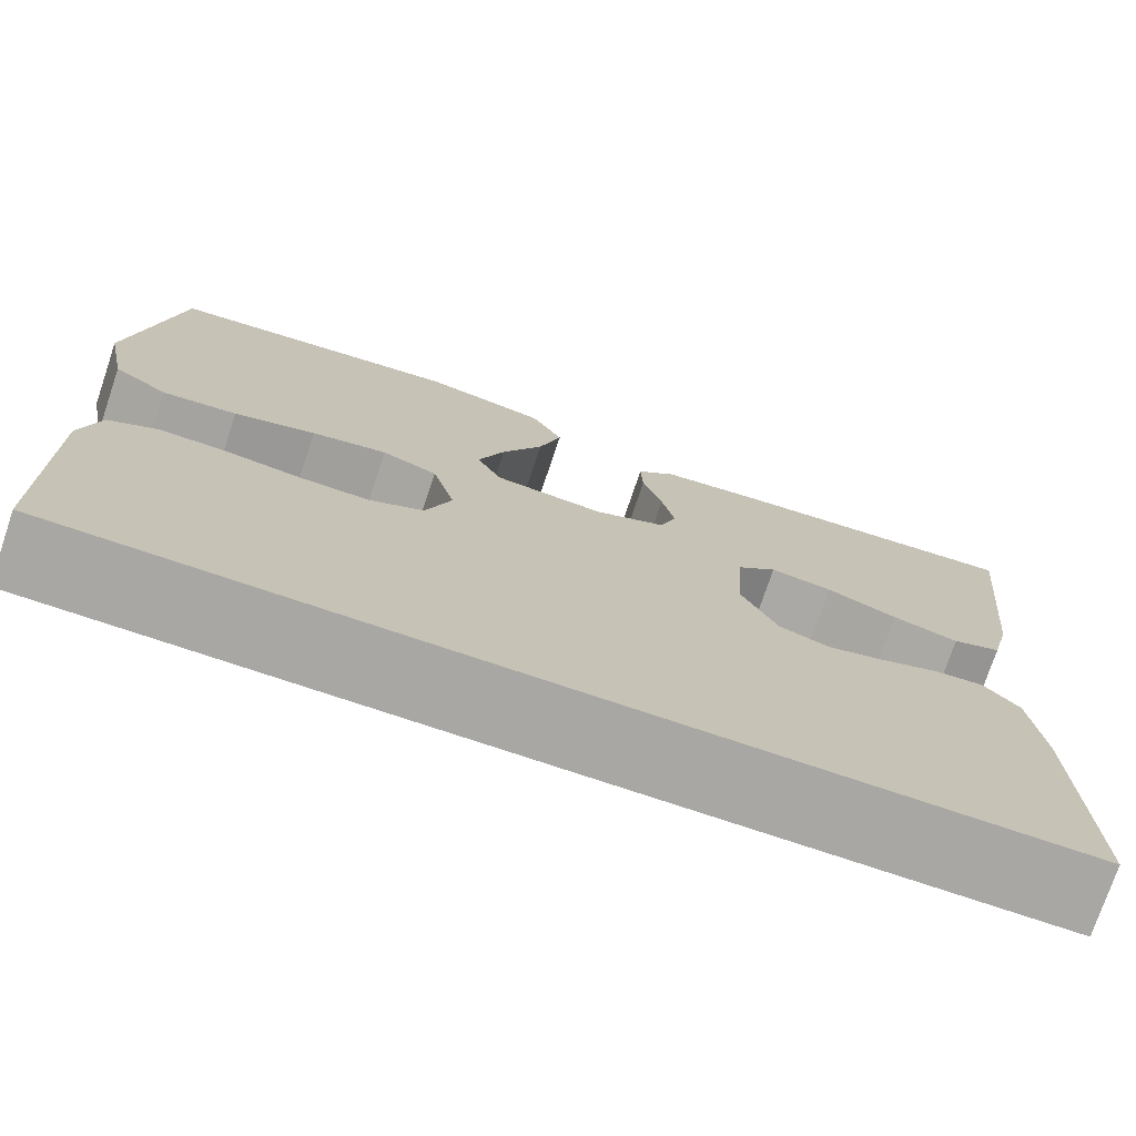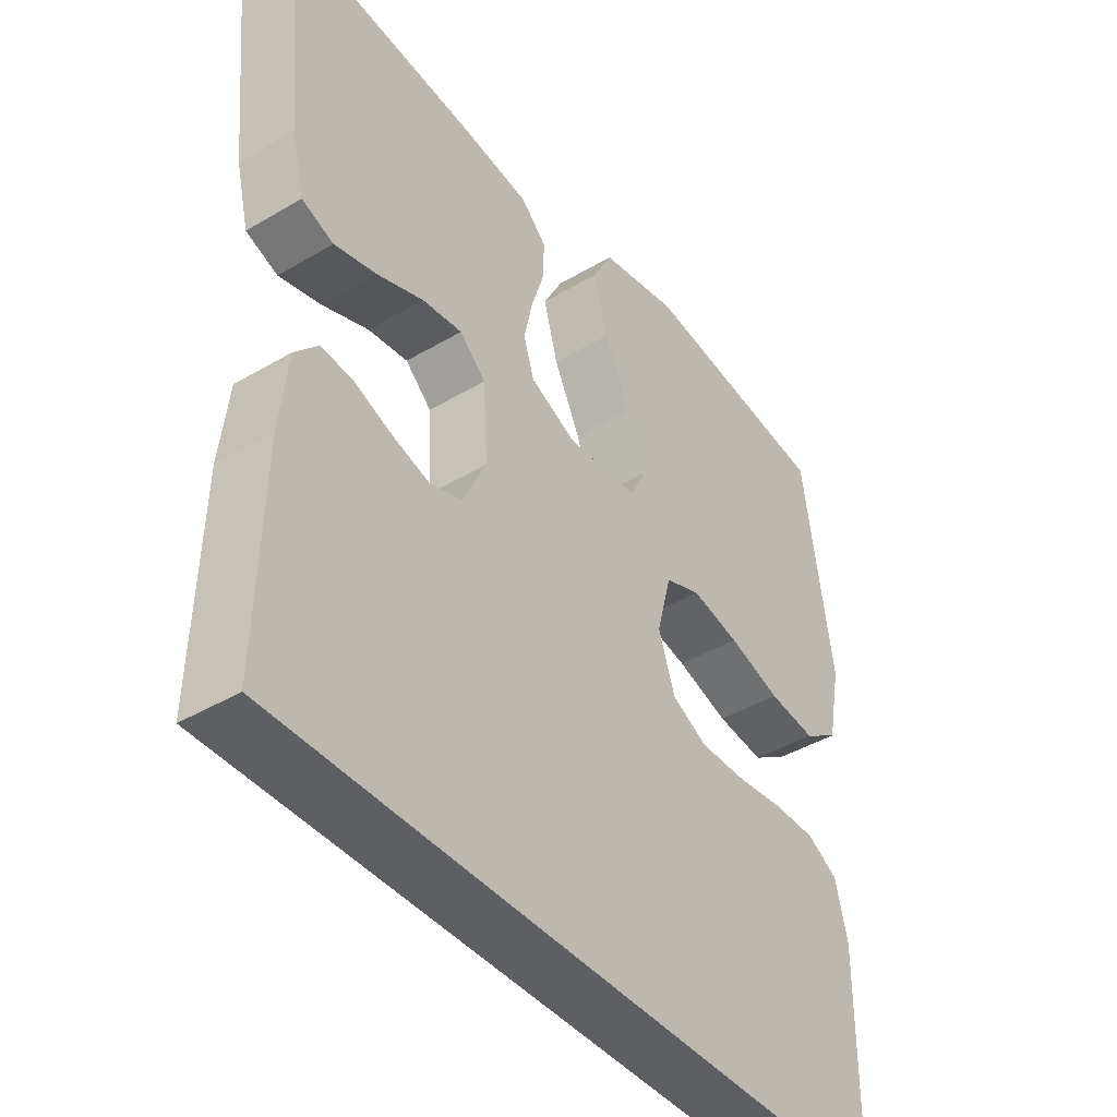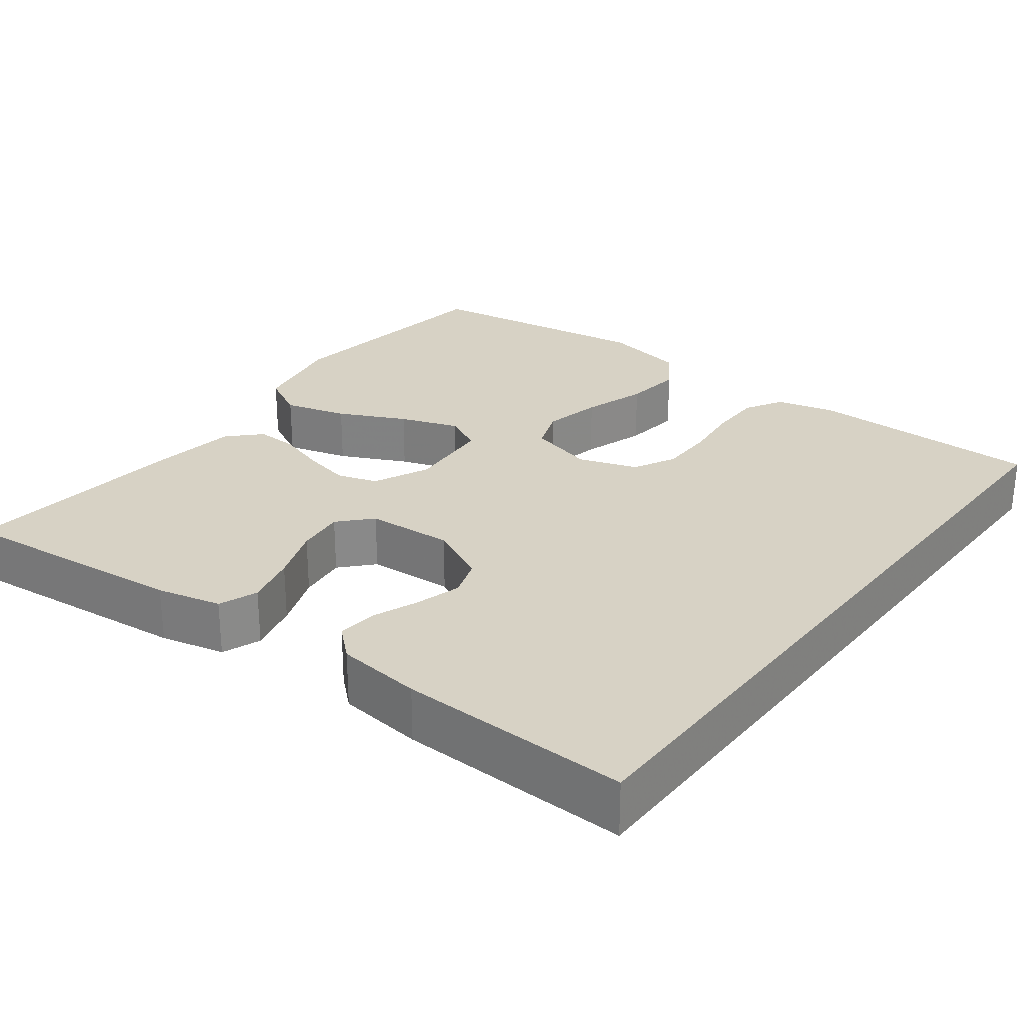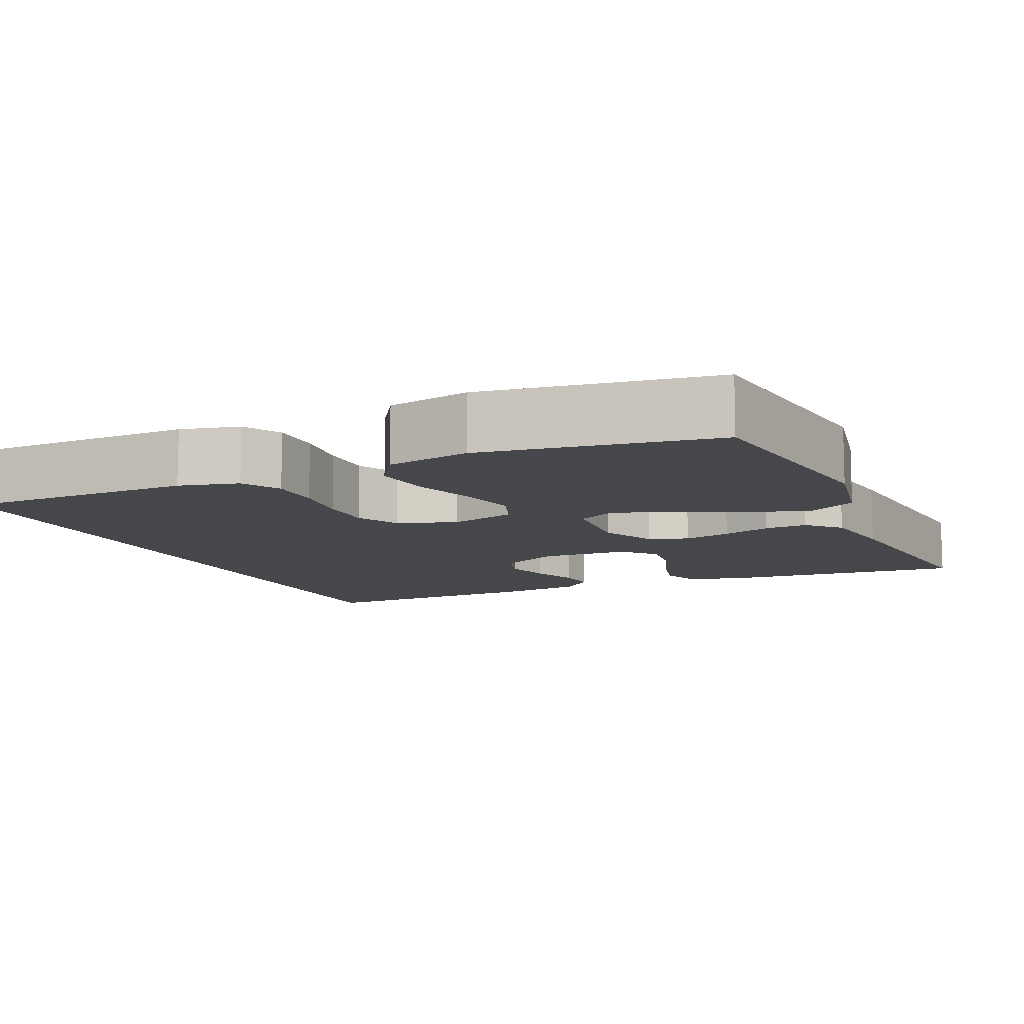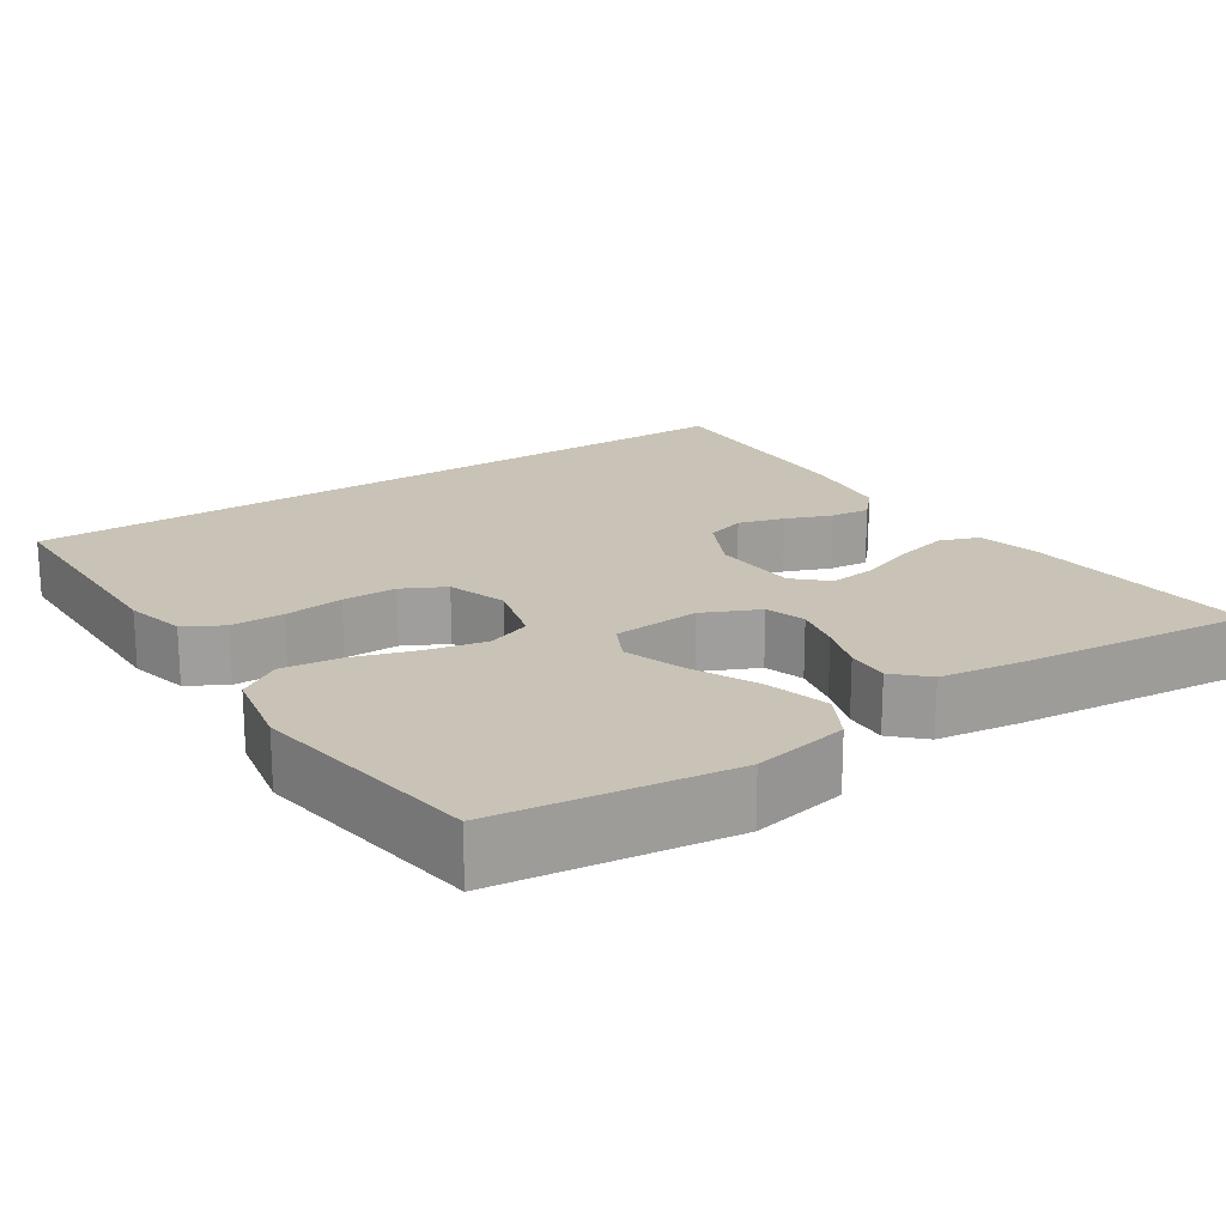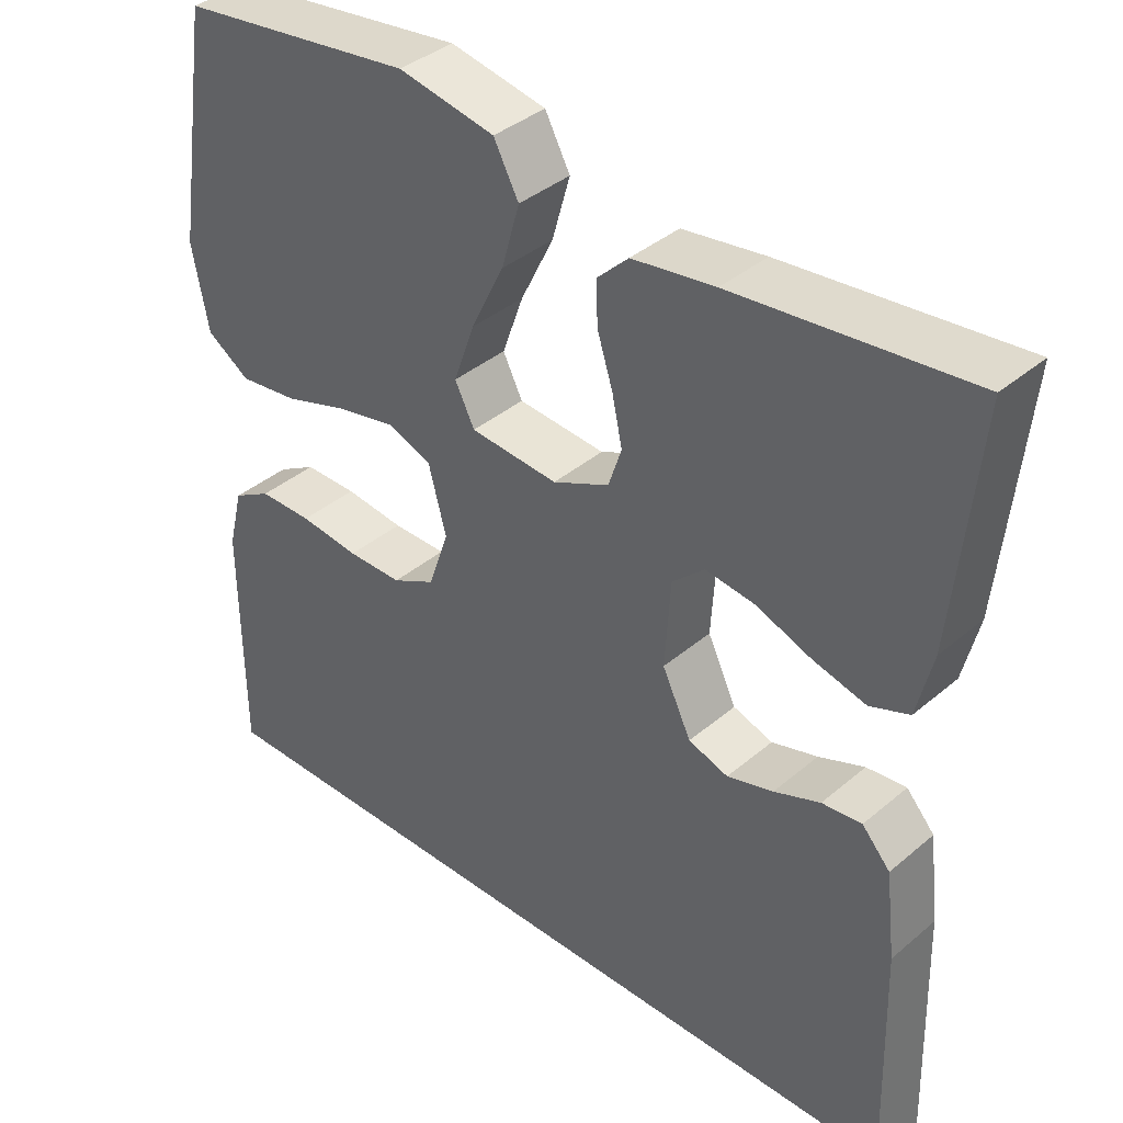
<metadata>
{"format":"obj","ext":"obj","renderer":"f3d","projection":"perspective","resolution":1024,"background":"white","views":[{"elev":-74.8,"azim":-18.6,"up":"+Z"},{"elev":-42.0,"azim":125.4,"up":"+Z"},{"elev":27.3,"azim":127.4,"up":"+Y"},{"elev":-10.5,"azim":-65.7,"up":"+Y"},{"elev":19.4,"azim":-33.3,"up":"+Y"},{"elev":38.4,"azim":43.2,"up":"+Z"}]}
</metadata>
<code>
v 0.464 0.07 -0.5
v -0.519 0.07 -0.5
v -0.521 0.07 -0.2
v -0.502 0.07 -0.123
v -0.453 0.07 -0.095
v -0.385 0.07 -0.095
v -0.309 0.07 -0.104
v -0.239 0.07 -0.104
v -0.184 0.07 -0.076
v -0.158 0.07 0
v -0.181 0.07 0.086
v -0.237 0.07 0.107
v -0.313 0.07 0.091
v -0.395 0.07 0.065
v -0.47 0.07 0.056
v -0.525 0.07 0.092
v -0.546 0.07 0.2
v -0.5 0.07 0.5
v -0.2 0.07 0.539
v -0.077 0.07 0.515
v -0.045 0.07 0.455
v -0.068 0.07 0.374
v -0.11 0.07 0.288
v -0.137 0.07 0.212
v -0.112 0.07 0.162
v 0 0.07 0.153
v 0.072 0.07 0.186
v 0.089 0.07 0.237
v 0.076 0.07 0.298
v 0.056 0.07 0.361
v 0.054 0.07 0.416
v 0.094 0.07 0.455
v 0.2 0.07 0.47
v 0.5 0.07 0.5
v 0.47 0.07 0.2
v 0.45 0.07 0.117
v 0.4 0.07 0.098
v 0.333 0.07 0.115
v 0.261 0.07 0.142
v 0.198 0.07 0.15
v 0.157 0.07 0.112
v 0.15 0.07 0
v 0.187 0.07 -0.077
v 0.238 0.07 -0.094
v 0.297 0.07 -0.077
v 0.356 0.07 -0.054
v 0.407 0.07 -0.049
v 0.443 0.07 -0.089
v 0.456 0.07 -0.2
v 0.464 0 -0.5
v -0.519 0 -0.5
v -0.521 0 -0.2
v -0.502 0 -0.123
v -0.453 0 -0.095
v -0.385 0 -0.095
v -0.309 0 -0.104
v -0.239 0 -0.104
v -0.184 0 -0.076
v -0.158 0 0
v -0.181 0 0.086
v -0.237 0 0.107
v -0.313 0 0.091
v -0.395 0 0.065
v -0.47 0 0.056
v -0.525 0 0.092
v -0.546 0 0.2
v -0.5 0 0.5
v -0.2 0 0.539
v -0.077 0 0.515
v -0.045 0 0.455
v -0.068 0 0.374
v -0.11 0 0.288
v -0.137 0 0.212
v -0.112 0 0.162
v 0 0 0.153
v 0.072 0 0.186
v 0.089 0 0.237
v 0.076 0 0.298
v 0.056 0 0.361
v 0.054 0 0.416
v 0.094 0 0.455
v 0.2 0 0.47
v 0.5 0 0.5
v 0.47 0 0.2
v 0.45 0 0.117
v 0.4 0 0.098
v 0.333 0 0.115
v 0.261 0 0.142
v 0.198 0 0.15
v 0.157 0 0.112
v 0.15 0 0
v 0.187 0 -0.077
v 0.238 0 -0.094
v 0.297 0 -0.077
v 0.356 0 -0.054
v 0.407 0 -0.049
v 0.443 0 -0.089
v 0.456 0 -0.2
f 45 46 47 48
f 44 45 48 49
f 43 44 49 1
f 36 37 38 39
f 34 35 36 39
f 34 39 40
f 33 34 40 41
f 29 30 31 32
f 28 29 32 33
f 27 28 33 41
f 20 21 22 23
f 20 23 24
f 19 20 24
f 18 19 24
f 17 18 24 25
f 13 14 15 16
f 12 13 16 17
f 4 5 6 7
f 4 7 8
f 3 4 8
f 43 1 2 3
f 42 43 3 8
f 26 27 41 42
f 25 26 42
f 12 17 25 42
f 11 12 42
f 10 11 42
f 9 10 42
f 8 9 42
f 97 96 95 94
f 98 97 94 93
f 50 98 93 92
f 88 87 86 85
f 88 85 84 83
f 89 88 83
f 90 89 83 82
f 81 80 79 78
f 82 81 78 77
f 90 82 77 76
f 72 71 70 69
f 73 72 69
f 73 69 68
f 73 68 67
f 74 73 67 66
f 65 64 63 62
f 66 65 62 61
f 56 55 54 53
f 57 56 53
f 57 53 52
f 52 51 50 92
f 57 52 92 91
f 91 90 76 75
f 91 75 74
f 91 74 66 61
f 91 61 60
f 91 60 59
f 91 59 58
f 91 58 57
f 1 50 51 2
f 2 51 52 3
f 3 52 53 4
f 4 53 54 5
f 5 54 55 6
f 6 55 56 7
f 7 56 57 8
f 8 57 58 9
f 9 58 59 10
f 10 59 60 11
f 11 60 61 12
f 12 61 62 13
f 13 62 63 14
f 14 63 64 15
f 15 64 65 16
f 16 65 66 17
f 17 66 67 18
f 18 67 68 19
f 19 68 69 20
f 20 69 70 21
f 21 70 71 22
f 22 71 72 23
f 23 72 73 24
f 24 73 74 25
f 25 74 75 26
f 26 75 76 27
f 27 76 77 28
f 28 77 78 29
f 29 78 79 30
f 30 79 80 31
f 31 80 81 32
f 32 81 82 33
f 33 82 83 34
f 34 83 84 35
f 35 84 85 36
f 36 85 86 37
f 37 86 87 38
f 38 87 88 39
f 39 88 89 40
f 40 89 90 41
f 41 90 91 42
f 42 91 92 43
f 43 92 93 44
f 44 93 94 45
f 45 94 95 46
f 46 95 96 47
f 47 96 97 48
f 48 97 98 49
f 49 98 50 1

</code>
